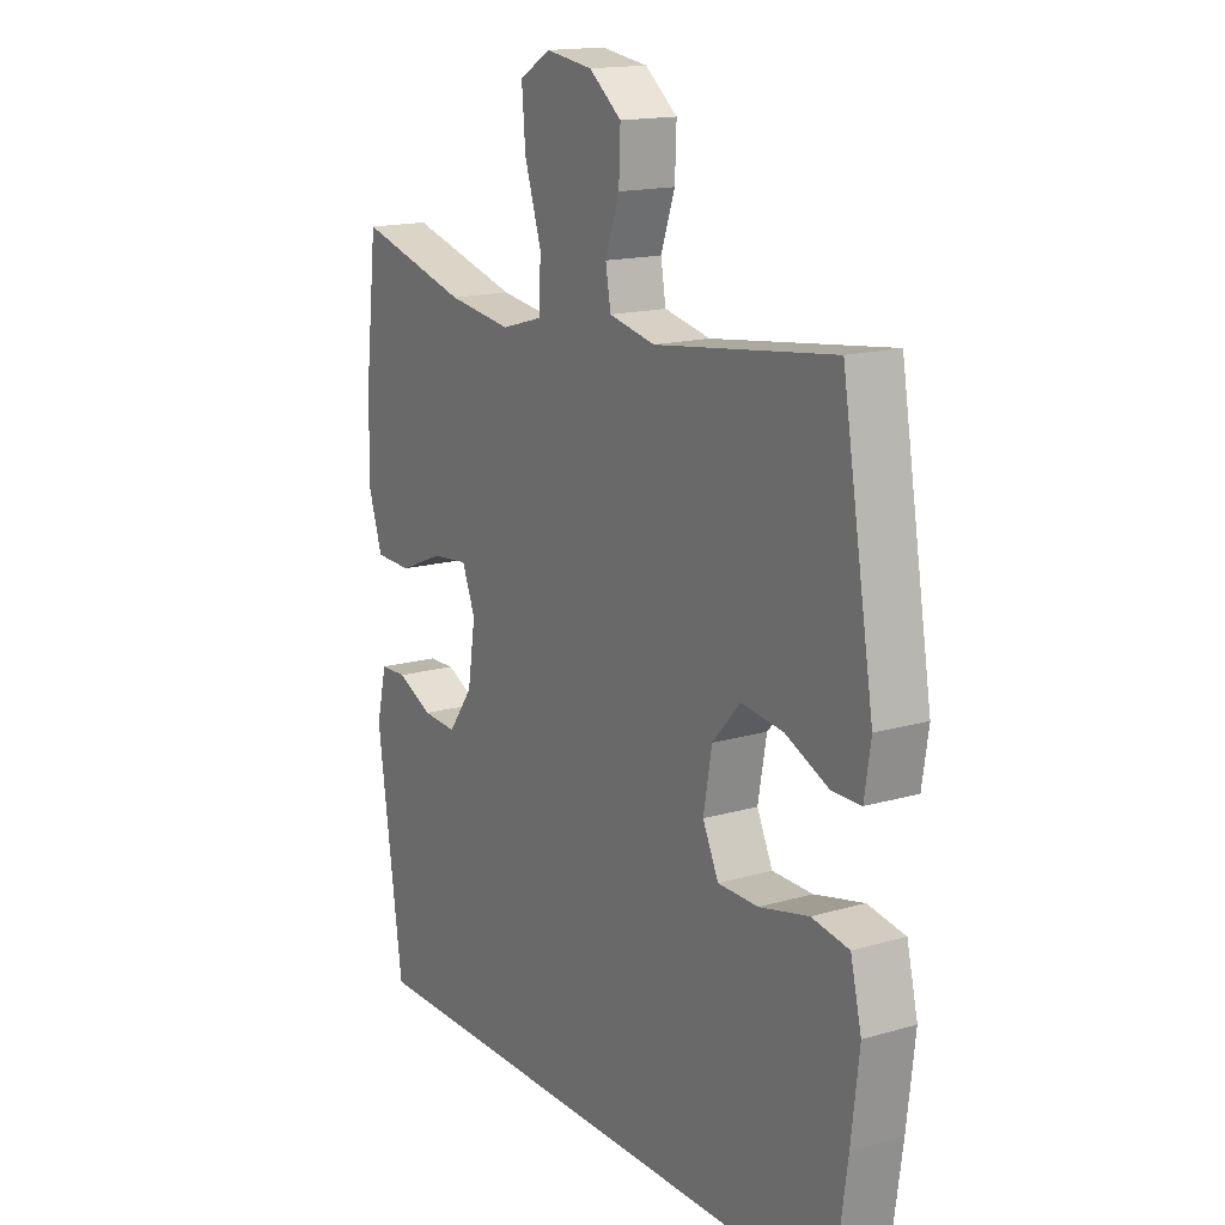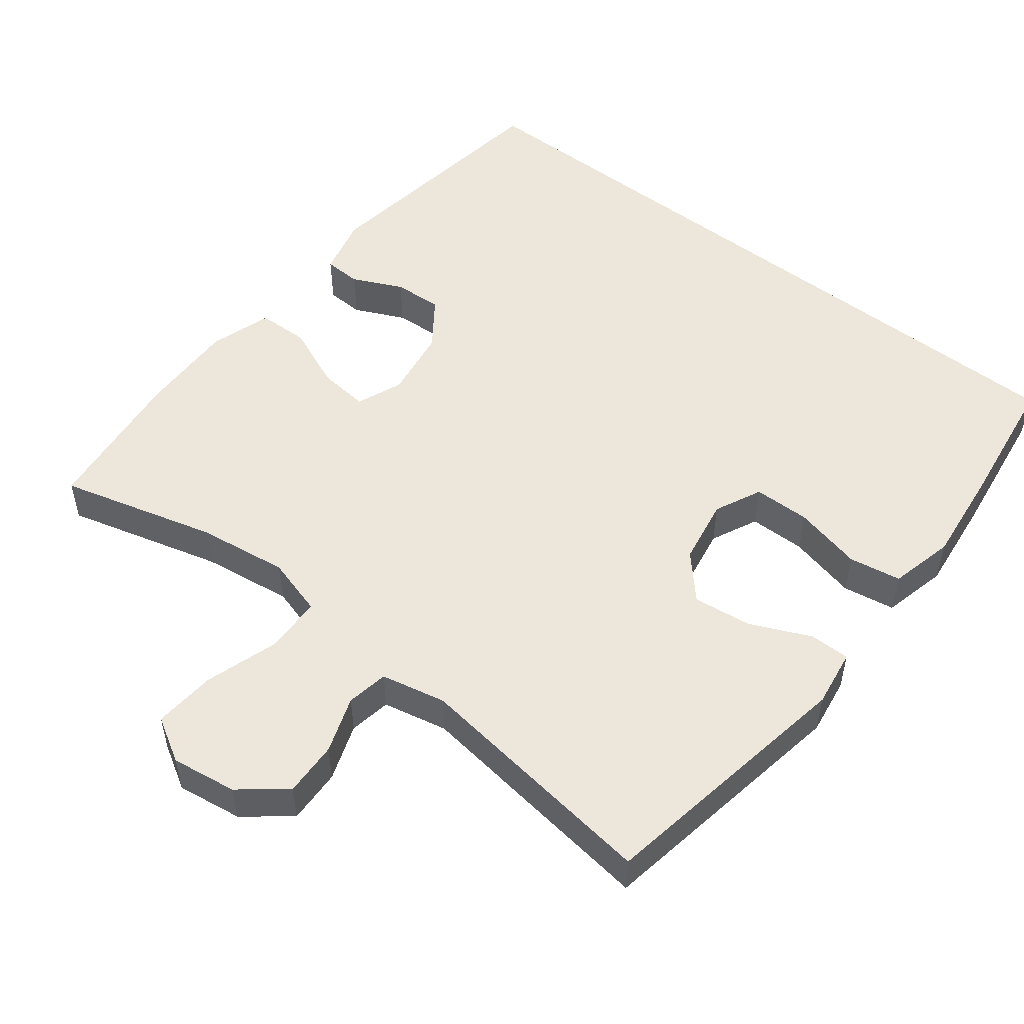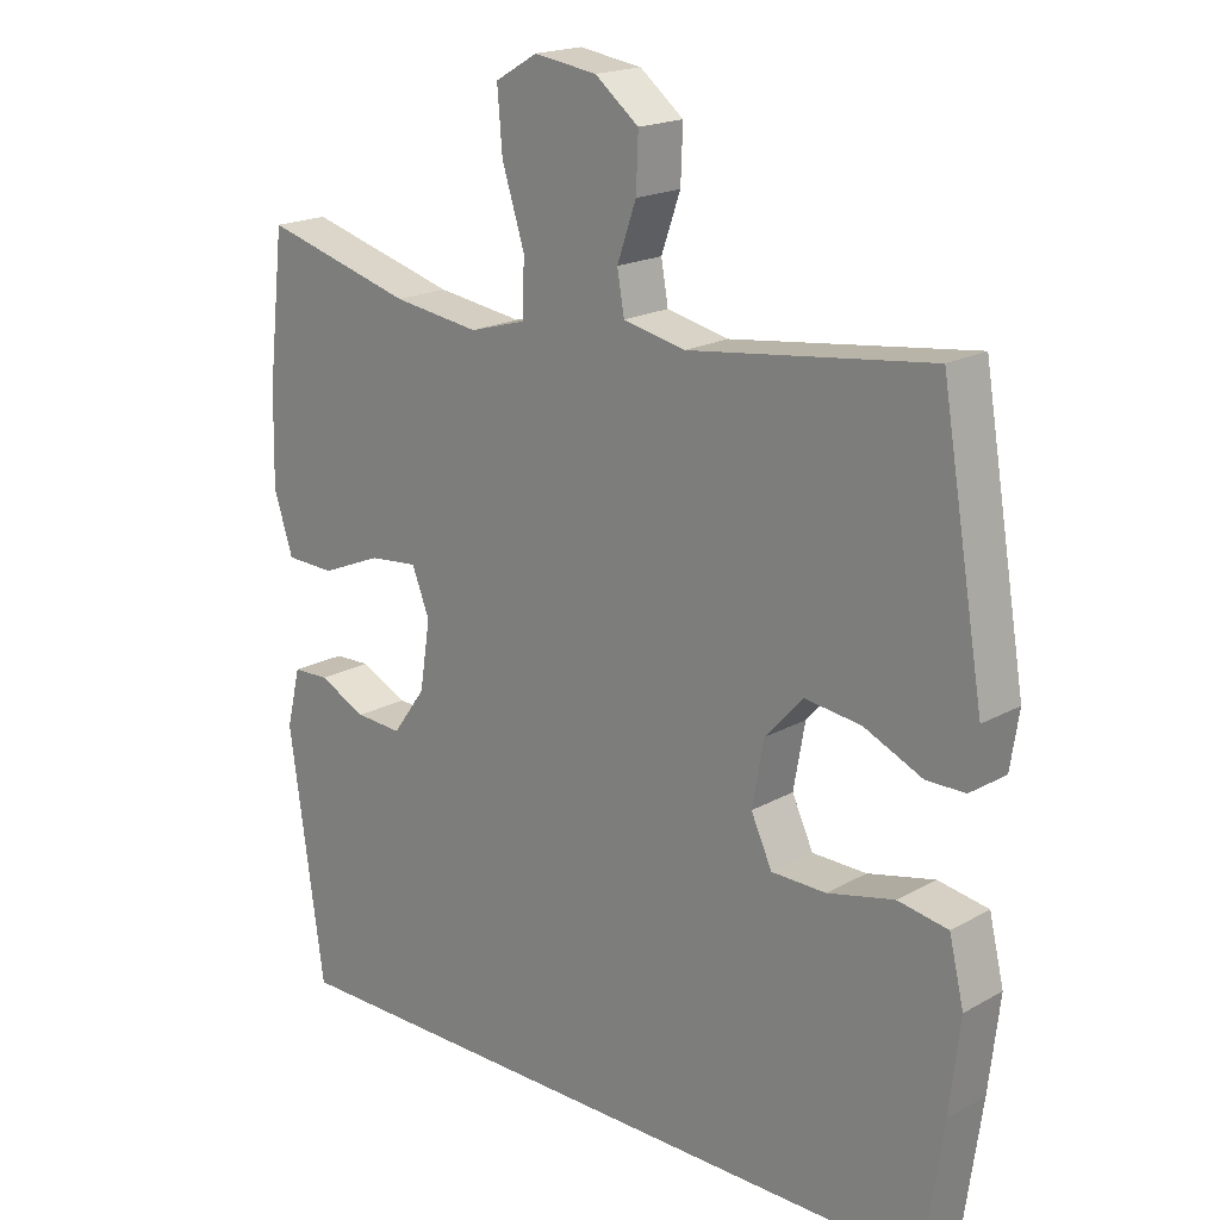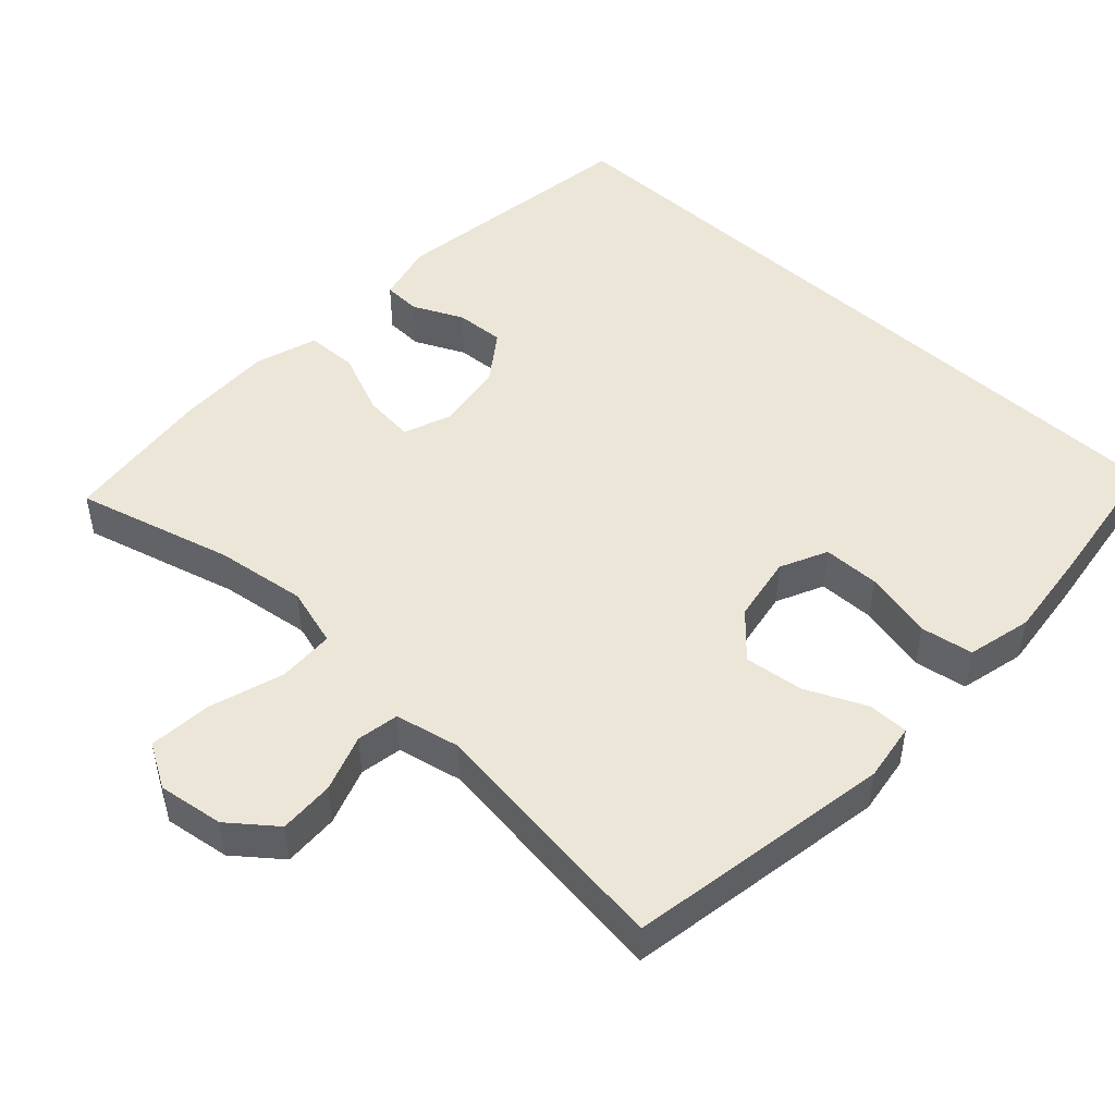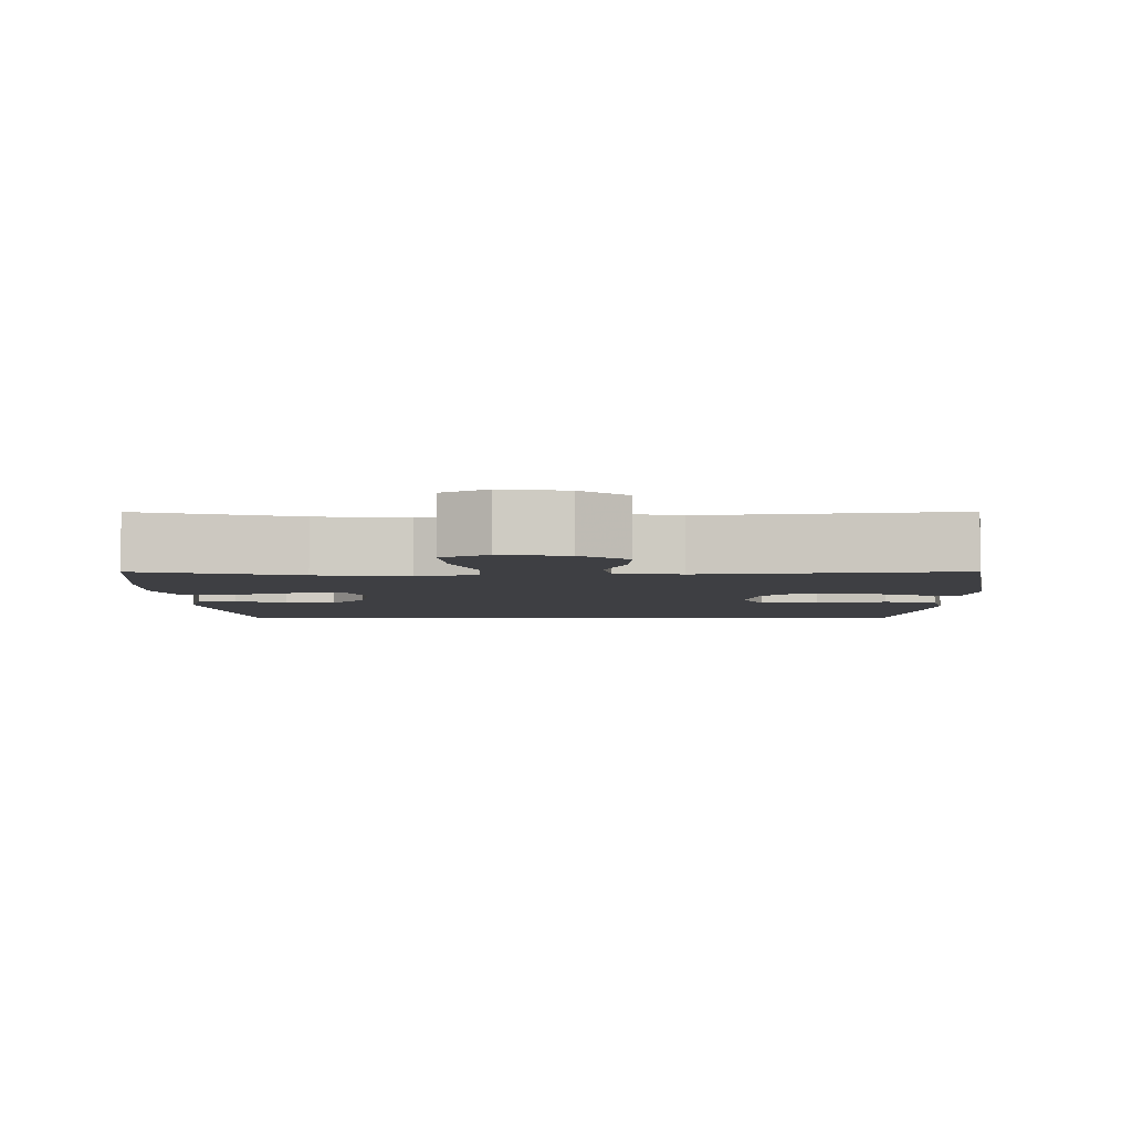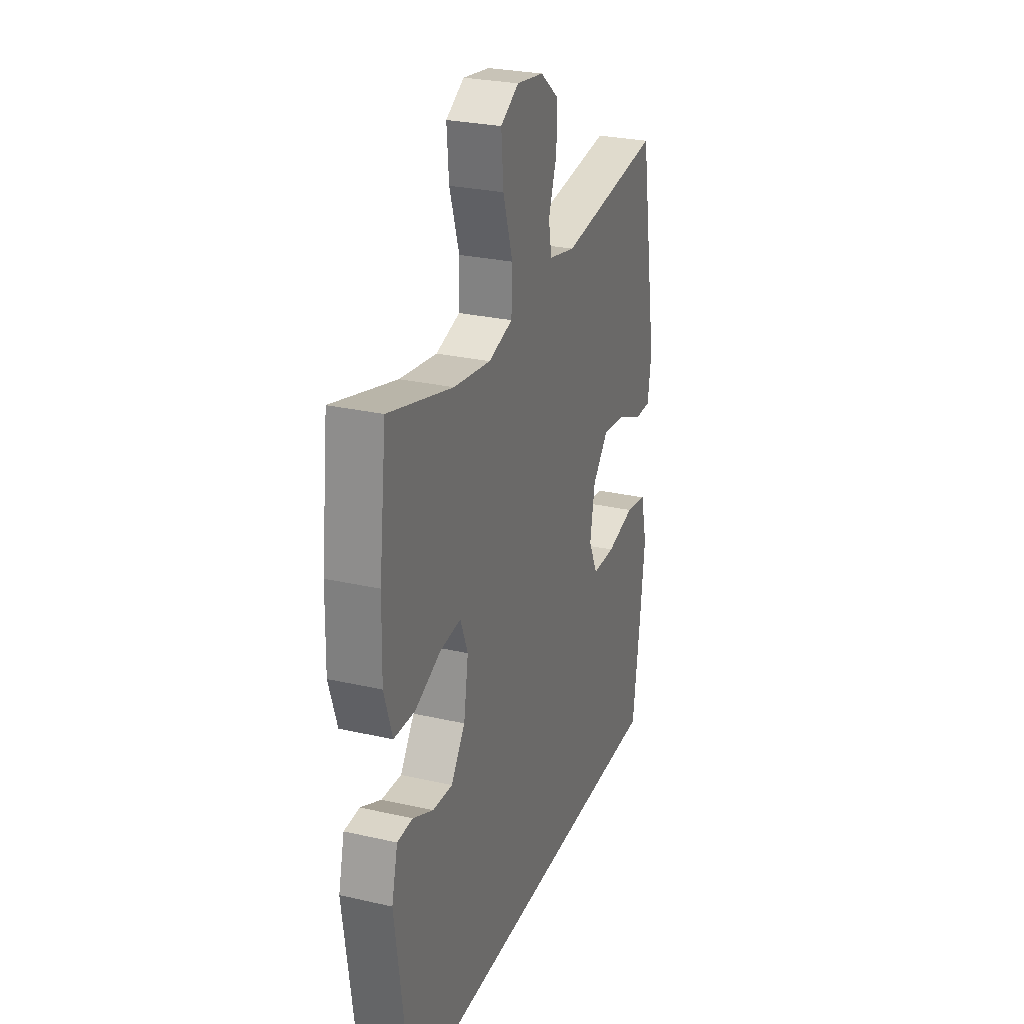
<metadata>
{"format":"obj","ext":"obj","renderer":"f3d","projection":"perspective","resolution":1024,"background":"white","views":[{"elev":15.9,"azim":58.9,"up":"+Z"},{"elev":52.0,"azim":38.0,"up":"+Y"},{"elev":19.0,"azim":43.5,"up":"+Z"},{"elev":48.6,"azim":42.9,"up":"+Y"},{"elev":-4.3,"azim":0.2,"up":"+Y"},{"elev":27.2,"azim":-70.5,"up":"+Z"}]}
</metadata>
<code>
v 0.5 0.07 0.5
v 0.561 0.07 0.14
v 0.549 0.07 0.061
v 0.494 0.07 0.061
v 0.412 0.07 0.098
v 0.332 0.07 0.108
v 0.279 0.07 0.049
v 0.263 0.07 -0.041
v 0.293 0.07 -0.105
v 0.37 0.07 -0.106
v 0.464 0.07 -0.084
v 0.535 0.07 -0.096
v 0.556 0.07 -0.184
v 0.541 0.07 -0.314
v 0.515 0.07 -0.5
v -0.468 0.07 -0.5
v -0.517 0.07 -0.151
v -0.497 0.07 -0.07
v -0.446 0.07 -0.068
v -0.378 0.07 -0.1
v -0.312 0.07 -0.104
v -0.265 0.07 -0.039
v -0.25 0.07 0.057
v -0.275 0.07 0.12
v -0.344 0.07 0.113
v -0.43 0.07 0.077
v -0.5 0.07 0.079
v -0.527 0.07 0.163
v -0.524 0.07 0.294
v -0.5 0.07 0.5
v -0.287 0.07 0.442
v -0.164 0.07 0.425
v -0.084 0.07 0.448
v -0.081 0.07 0.525
v -0.113 0.07 0.626
v -0.12 0.07 0.711
v -0.06 0.07 0.746
v 0.029 0.07 0.733
v 0.091 0.07 0.684
v 0.088 0.07 0.609
v 0.061 0.07 0.532
v 0.071 0.07 0.475
v 0.159 0.07 0.456
v 0.5 0 0.5
v 0.561 0 0.14
v 0.549 0 0.061
v 0.494 0 0.061
v 0.412 0 0.098
v 0.332 0 0.108
v 0.279 0 0.049
v 0.263 0 -0.041
v 0.293 0 -0.105
v 0.37 0 -0.106
v 0.464 0 -0.084
v 0.535 0 -0.096
v 0.556 0 -0.184
v 0.541 0 -0.314
v 0.515 0 -0.5
v -0.468 0 -0.5
v -0.517 0 -0.151
v -0.497 0 -0.07
v -0.446 0 -0.068
v -0.378 0 -0.1
v -0.312 0 -0.104
v -0.265 0 -0.039
v -0.25 0 0.057
v -0.275 0 0.12
v -0.344 0 0.113
v -0.43 0 0.077
v -0.5 0 0.079
v -0.527 0 0.163
v -0.524 0 0.294
v -0.5 0 0.5
v -0.287 0 0.442
v -0.164 0 0.425
v -0.084 0 0.448
v -0.081 0 0.525
v -0.113 0 0.626
v -0.12 0 0.711
v -0.06 0 0.746
v 0.029 0 0.733
v 0.091 0 0.684
v 0.088 0 0.609
v 0.061 0 0.532
v 0.071 0 0.475
v 0.159 0 0.456
f 39 40 41
f 38 39 41
f 37 38 41
f 36 37 41
f 35 36 41
f 34 35 41
f 33 34 41 42
f 32 33 42 43
f 29 30 31
f 28 29 31
f 27 28 31
f 26 27 31
f 25 26 31
f 24 25 31 32
f 23 24 32 43
f 18 19 20
f 17 18 20
f 16 17 20
f 16 20 21
f 14 15 16
f 13 14 16
f 12 13 16
f 11 12 16
f 10 11 16
f 9 10 16 21
f 8 9 21 22
f 3 4 5
f 2 3 5
f 1 2 5
f 43 1 5
f 43 5 6
f 22 23 43
f 8 22 43
f 7 8 43
f 6 7 43
f 84 83 82
f 84 82 81
f 84 81 80
f 84 80 79
f 84 79 78
f 84 78 77
f 85 84 77 76
f 86 85 76 75
f 74 73 72
f 74 72 71
f 74 71 70
f 74 70 69
f 74 69 68
f 75 74 68 67
f 86 75 67 66
f 63 62 61
f 63 61 60
f 63 60 59
f 64 63 59
f 59 58 57
f 59 57 56
f 59 56 55
f 59 55 54
f 59 54 53
f 64 59 53 52
f 65 64 52 51
f 48 47 46
f 48 46 45
f 48 45 44
f 48 44 86
f 49 48 86
f 86 66 65
f 86 65 51
f 86 51 50
f 86 50 49
f 1 44 45 2
f 2 45 46 3
f 3 46 47 4
f 4 47 48 5
f 5 48 49 6
f 6 49 50 7
f 7 50 51 8
f 8 51 52 9
f 9 52 53 10
f 10 53 54 11
f 11 54 55 12
f 12 55 56 13
f 13 56 57 14
f 14 57 58 15
f 15 58 59 16
f 16 59 60 17
f 17 60 61 18
f 18 61 62 19
f 19 62 63 20
f 20 63 64 21
f 21 64 65 22
f 22 65 66 23
f 23 66 67 24
f 24 67 68 25
f 25 68 69 26
f 26 69 70 27
f 27 70 71 28
f 28 71 72 29
f 29 72 73 30
f 30 73 74 31
f 31 74 75 32
f 32 75 76 33
f 33 76 77 34
f 34 77 78 35
f 35 78 79 36
f 36 79 80 37
f 37 80 81 38
f 38 81 82 39
f 39 82 83 40
f 40 83 84 41
f 41 84 85 42
f 42 85 86 43
f 43 86 44 1

</code>
